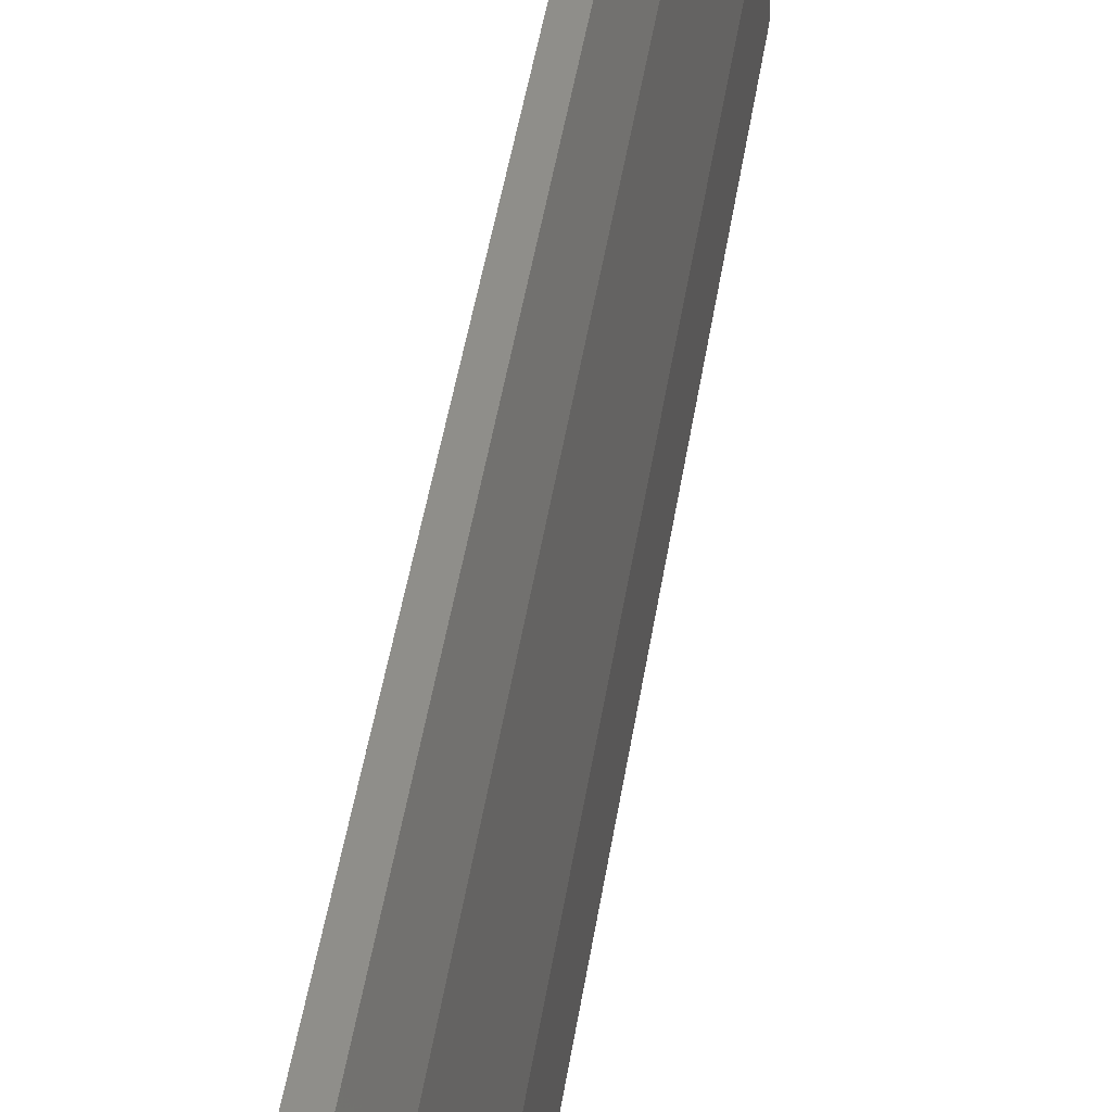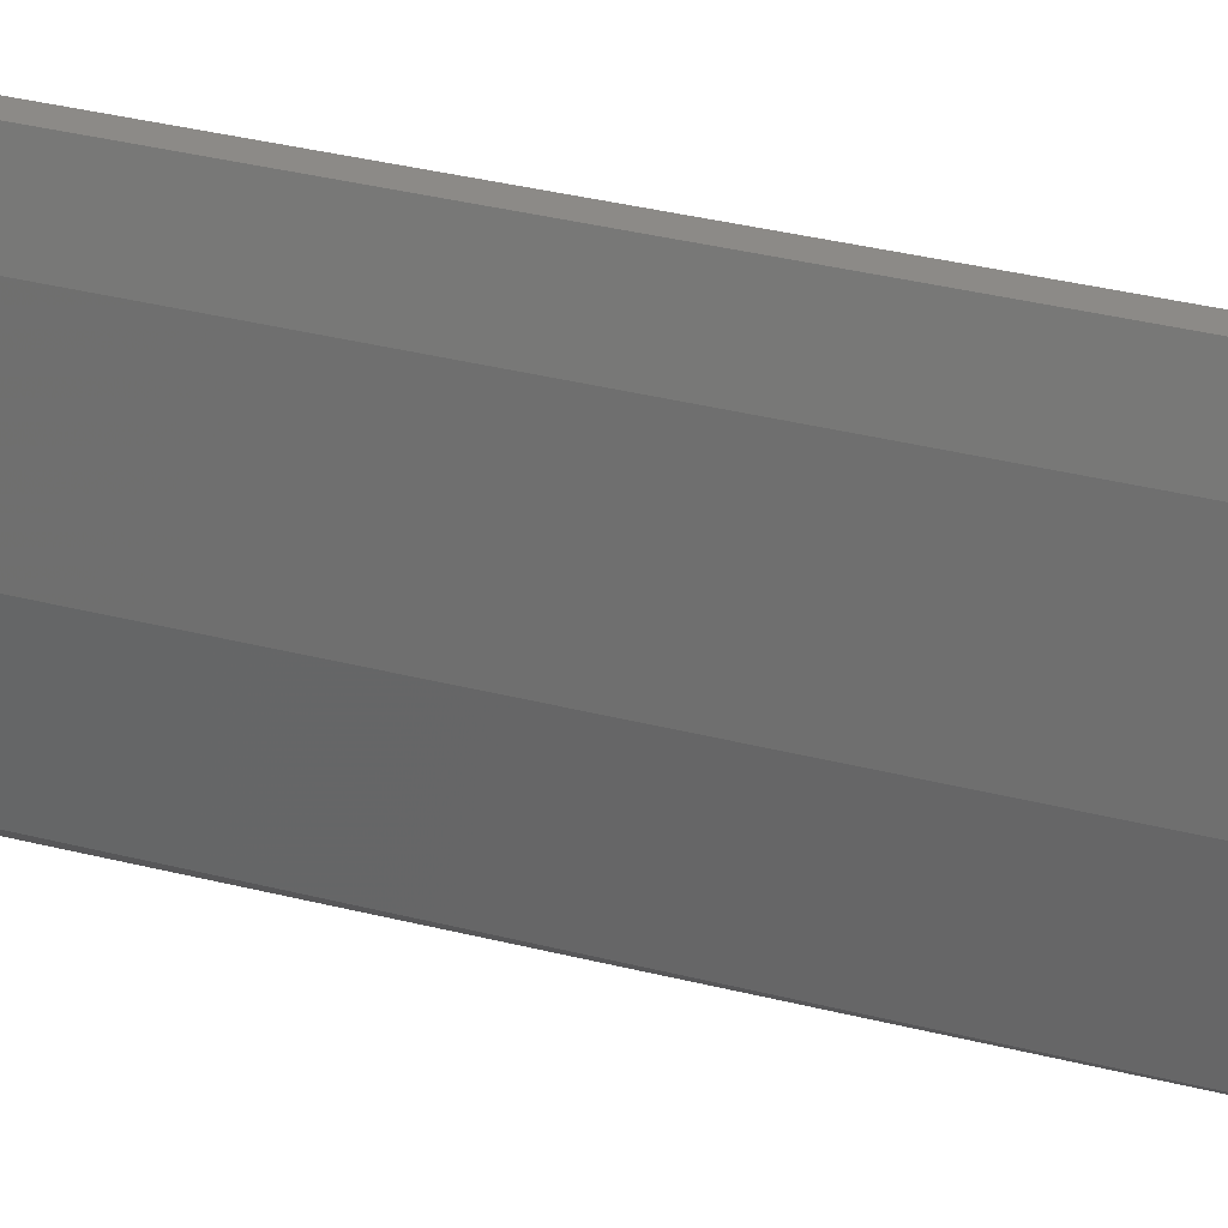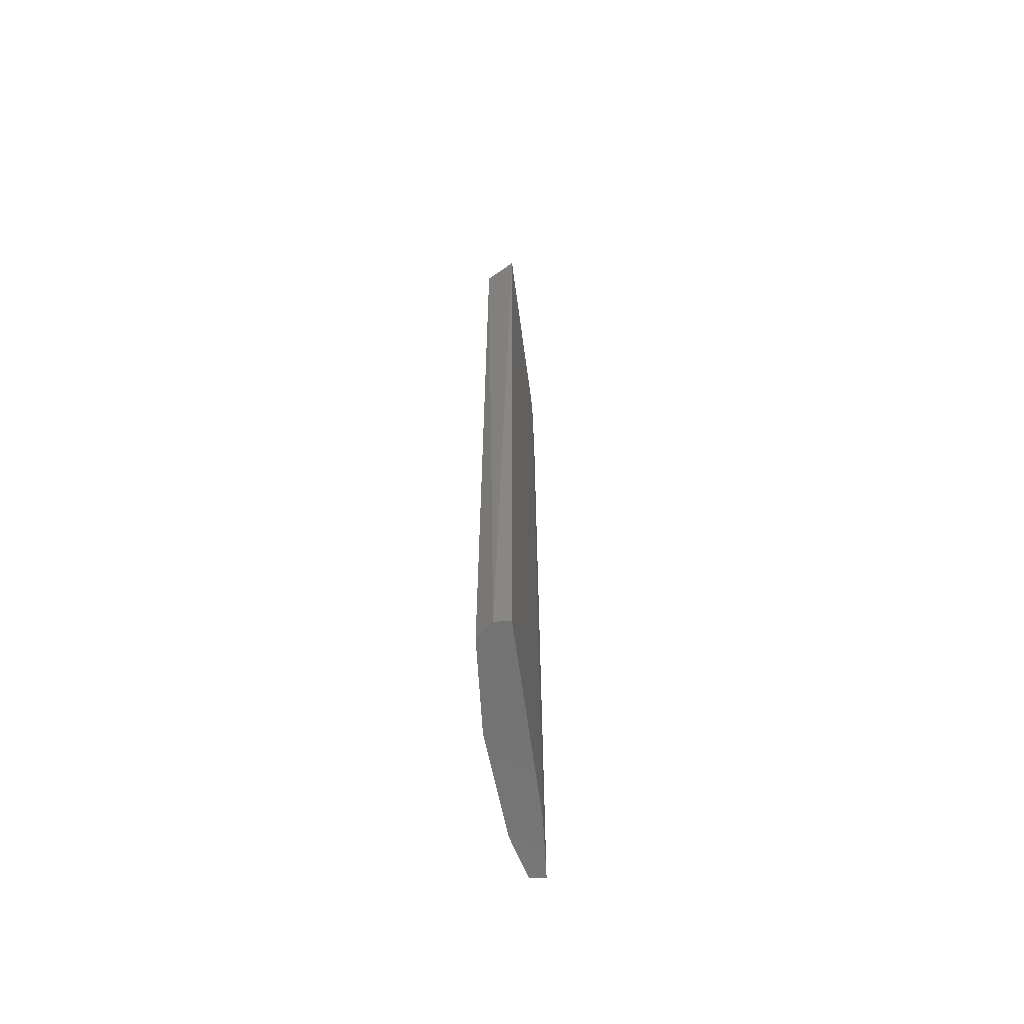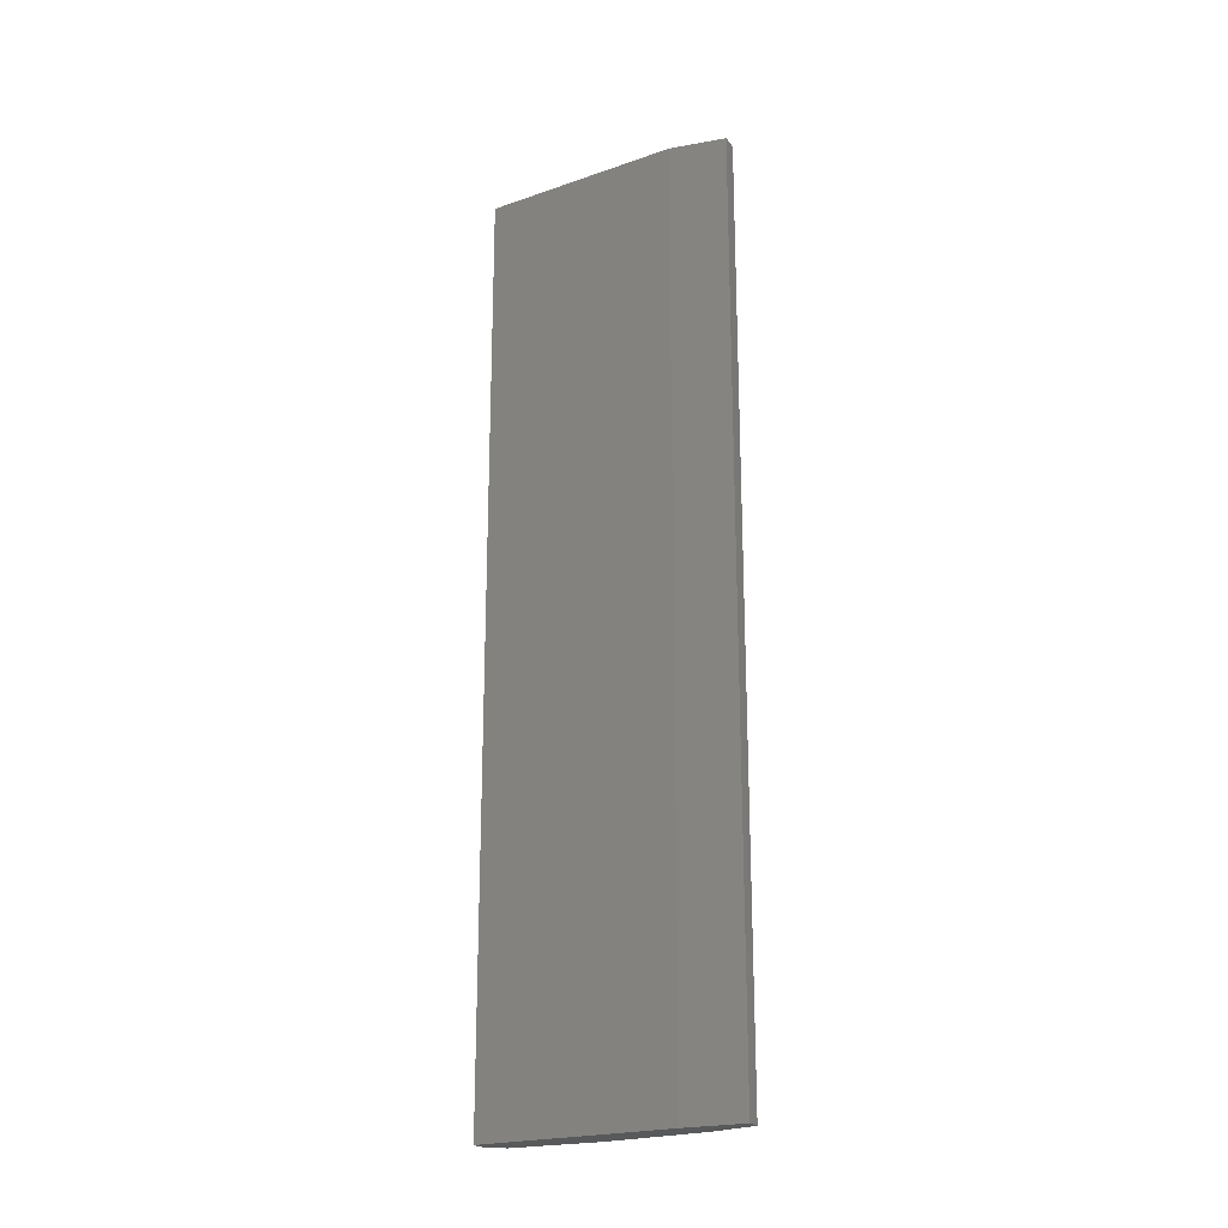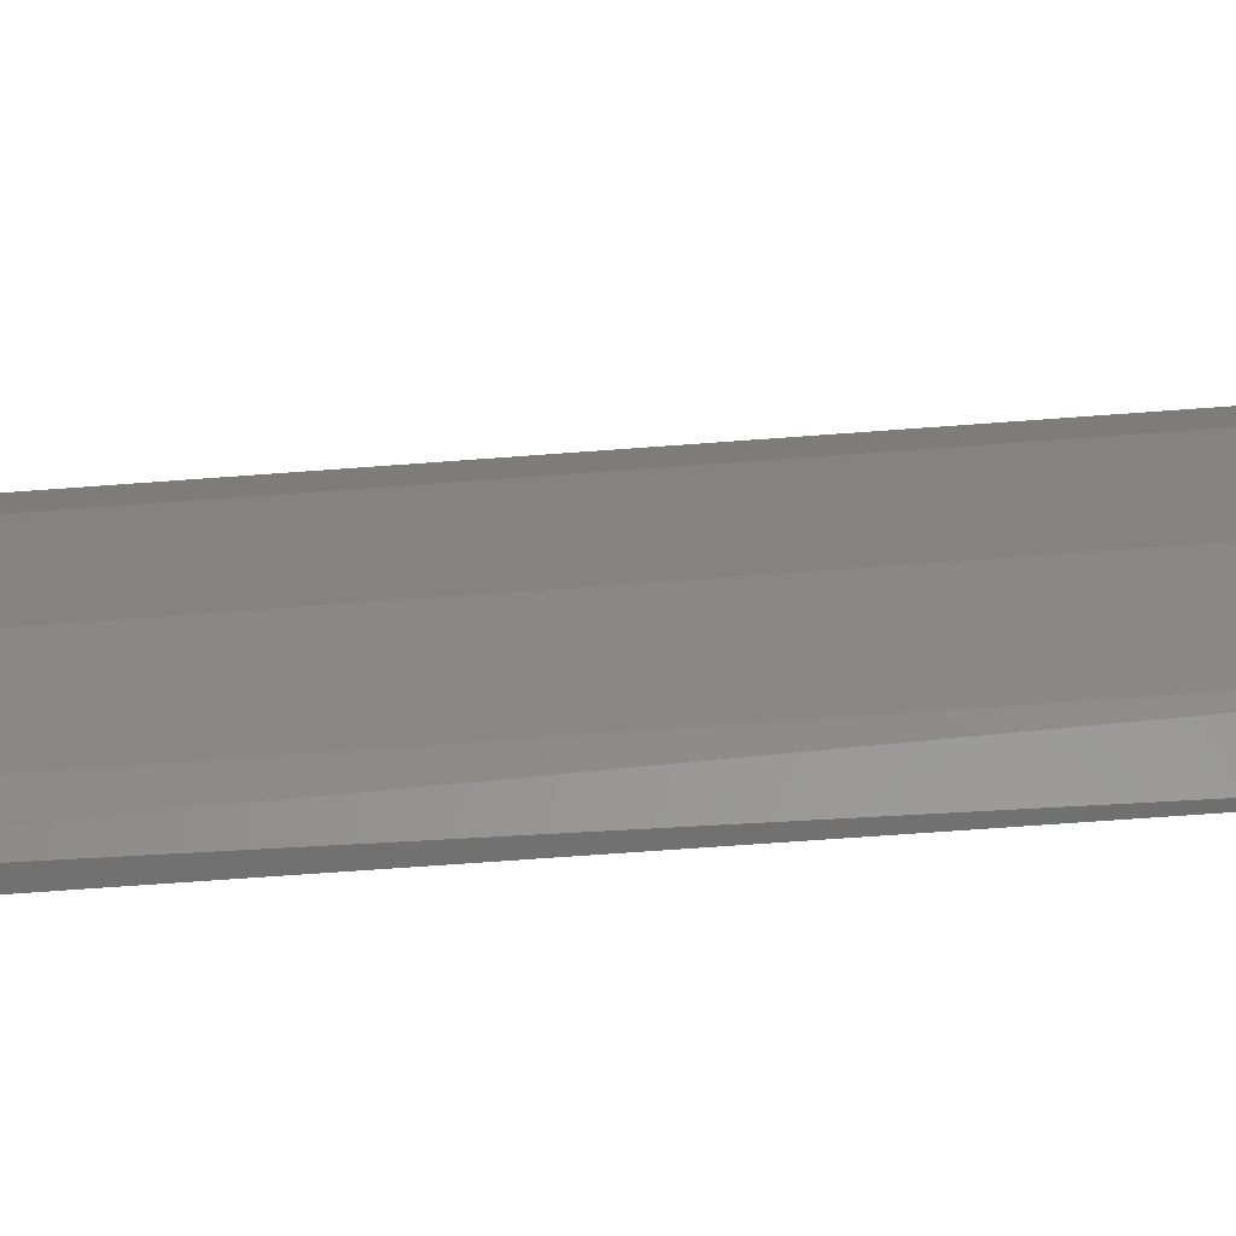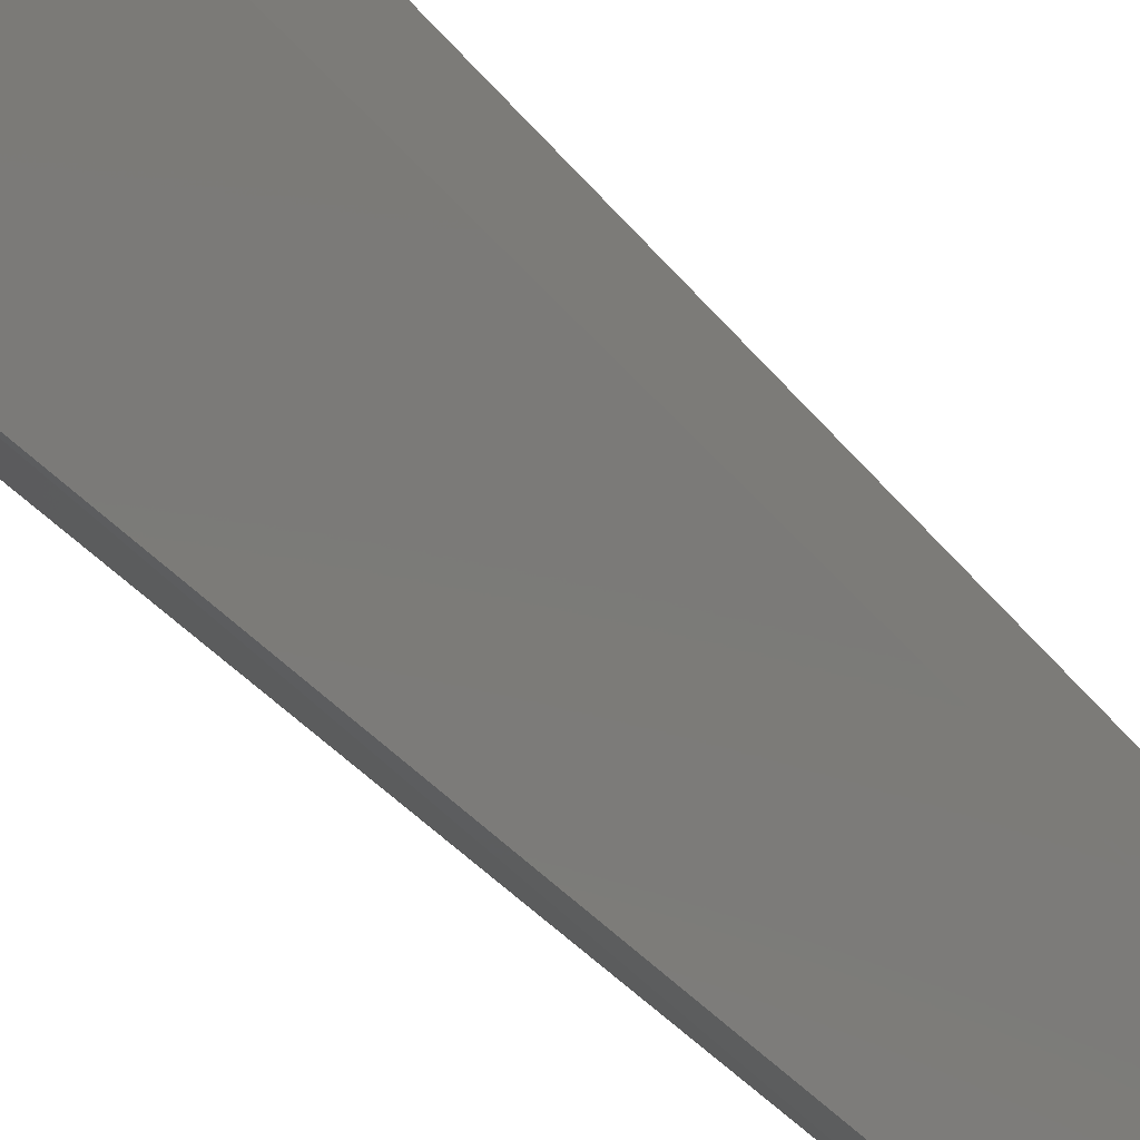
<metadata>
{"format":"stl","ext":"stl","renderer":"f3d","projection":"perspective","resolution":1024,"background":"white","views":[{"elev":42.9,"azim":8.3,"up":"+Z"},{"elev":32.2,"azim":110.2,"up":"+Z"},{"elev":-63.8,"azim":-176.7,"up":"+Y"},{"elev":-21.8,"azim":-63.2,"up":"+Y"},{"elev":-61.9,"azim":94.5,"up":"+Z"},{"elev":-30.5,"azim":-150.9,"up":"+Z"}]}
</metadata>
<code>
# stl→obj: 15 verts, 26 faces
v 0.5043 0.003627 0.171
v 0.5043 0.003627 0.1158
v 0.5181 0.003627 -0.06364
v 0.5319 0.003627 -0.06364
v 0.5457 0.003627 -0.04984
v 0.5457 0.003627 0.03299
v 0.5319 0.003627 0.1296
v 0.5181 0.003627 0.171
v 0.5457 0.8318 -0.04984
v 0.518 0.8379 -0.06536
v 0.5457 0.8318 0.03299
v 0.5319 0.8318 0.1296
v 0.5181 0.8318 0.171
v 0.5043 0.8318 0.171
v 0.504 0.8379 0.1167
f 1 2 3
f 1 3 4
f 1 4 5
f 1 5 6
f 1 6 7
f 7 8 1
f 9 10 11
f 9 4 10
f 12 7 6
f 12 6 11
f 3 10 4
f 5 4 9
f 5 9 11
f 5 11 6
f 8 7 12
f 8 12 13
f 8 13 14
f 8 14 1
f 15 14 13
f 15 13 12
f 15 12 11
f 15 11 10
f 2 1 14
f 2 14 15
f 2 15 10
f 2 10 3

</code>
